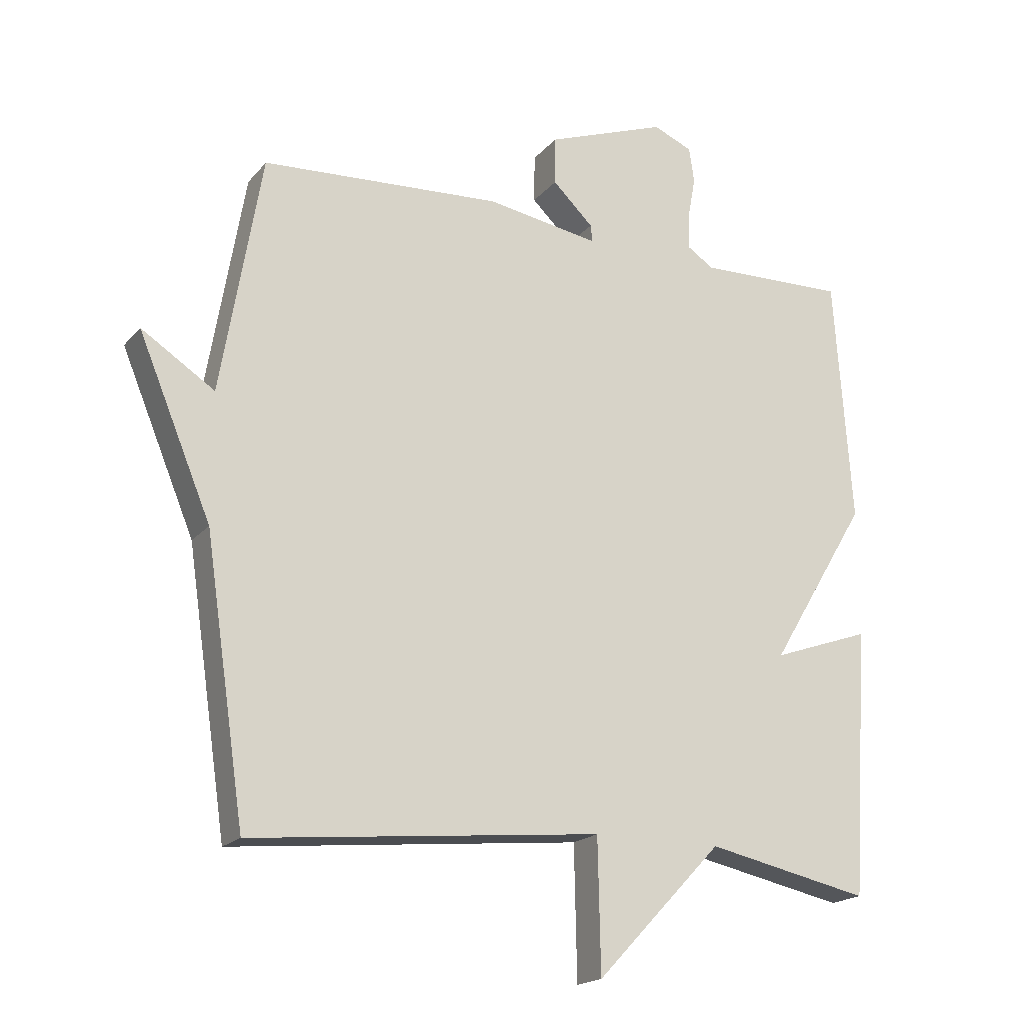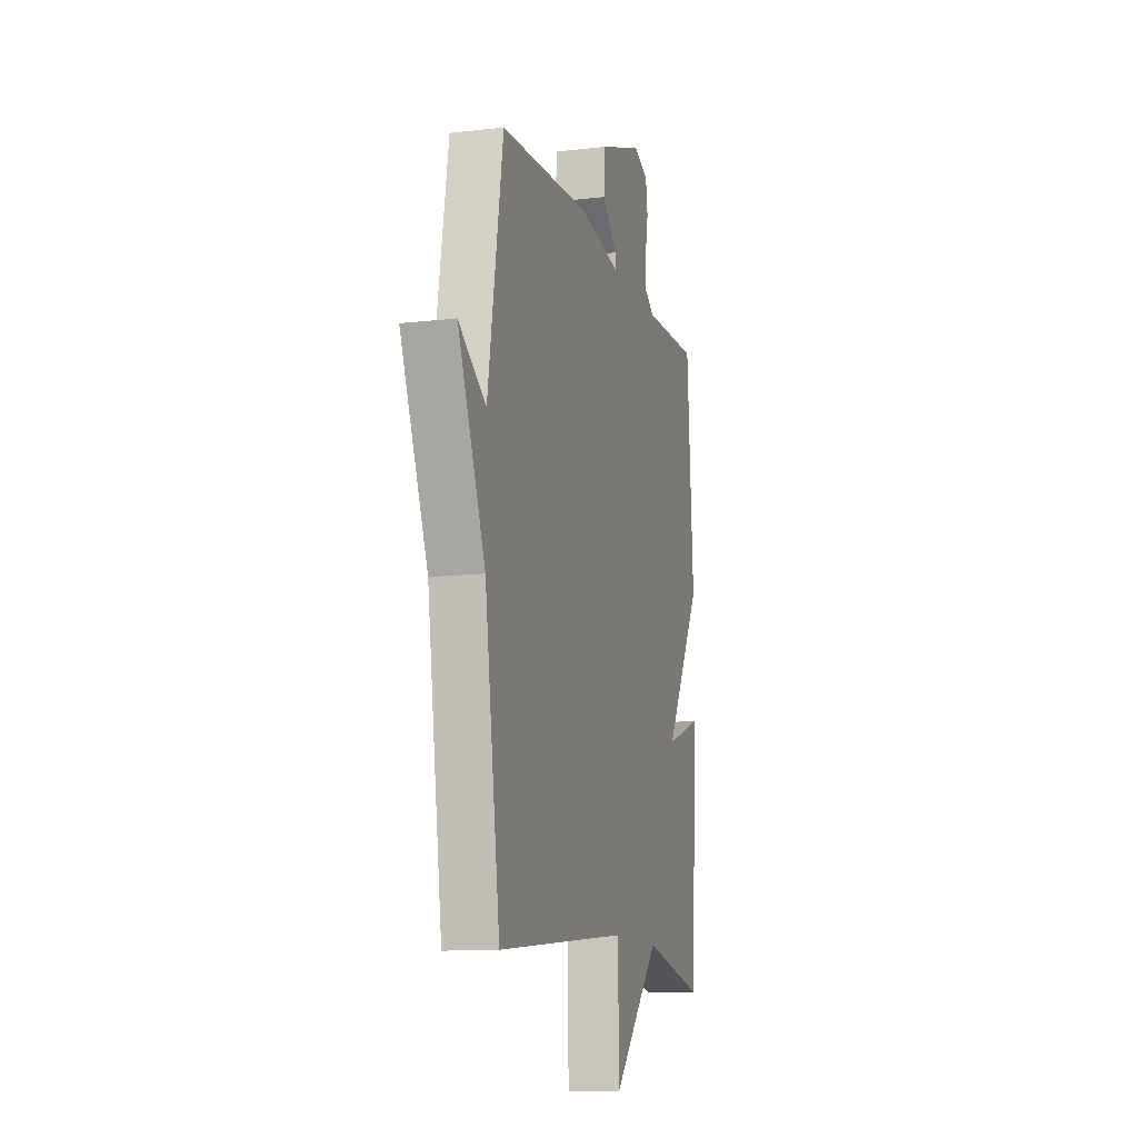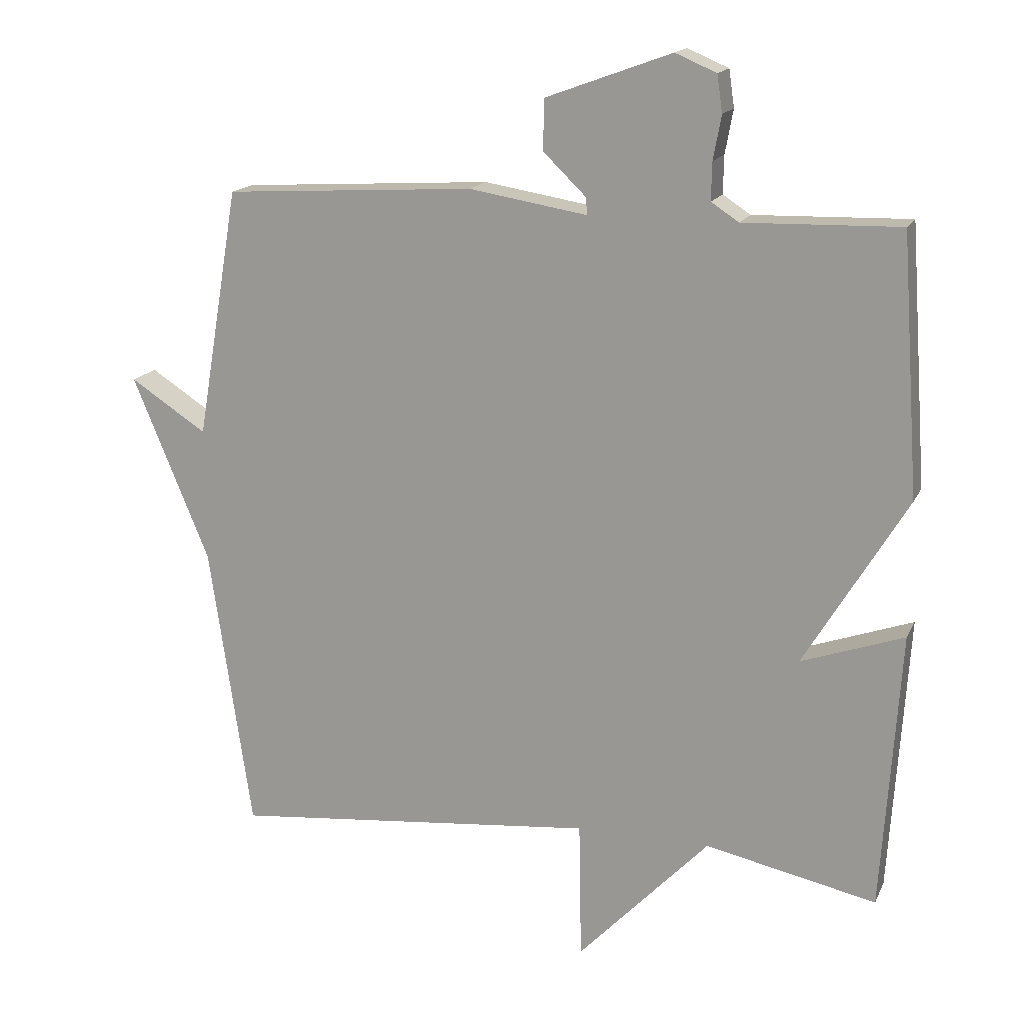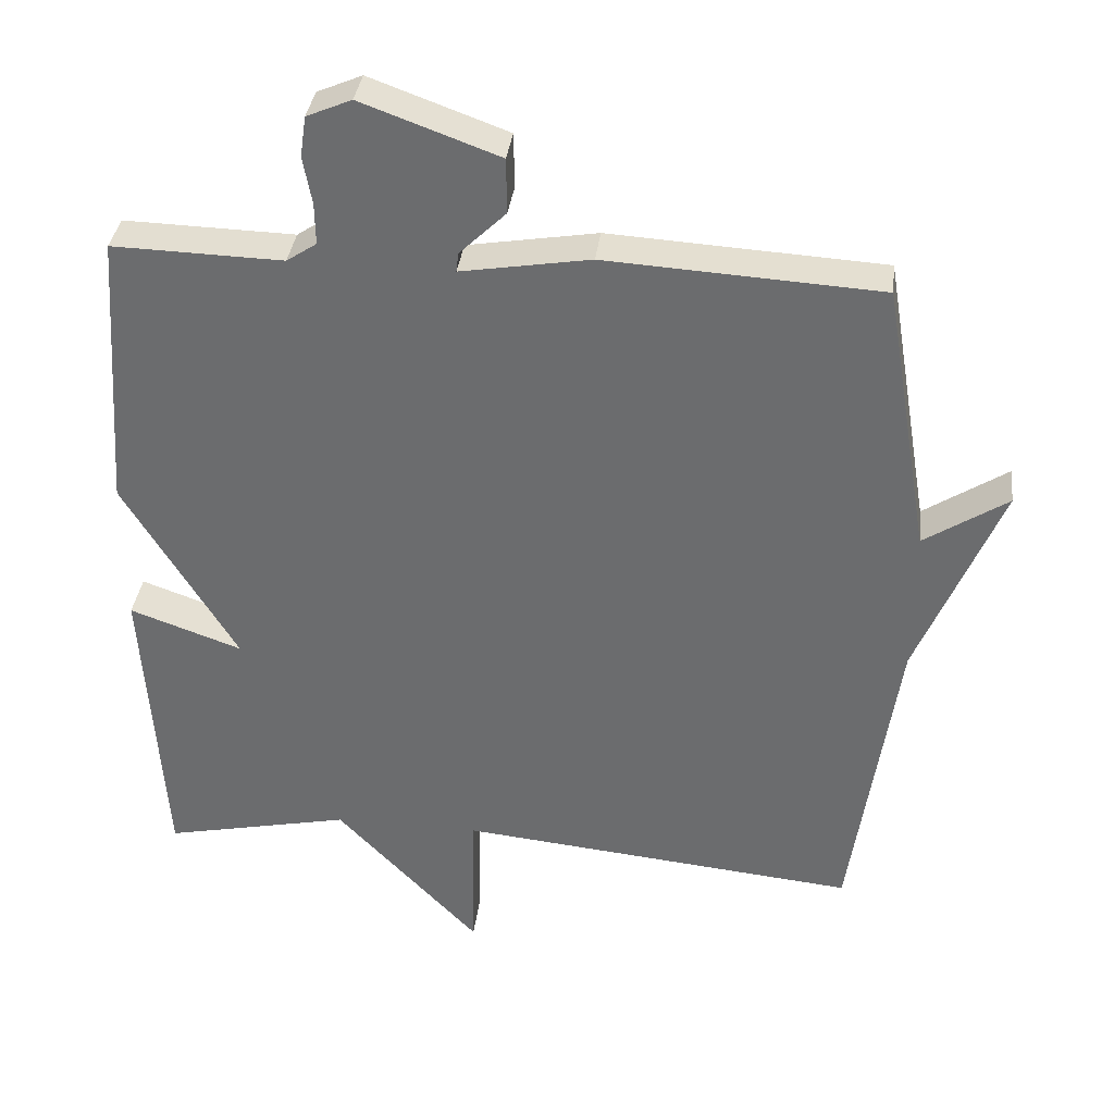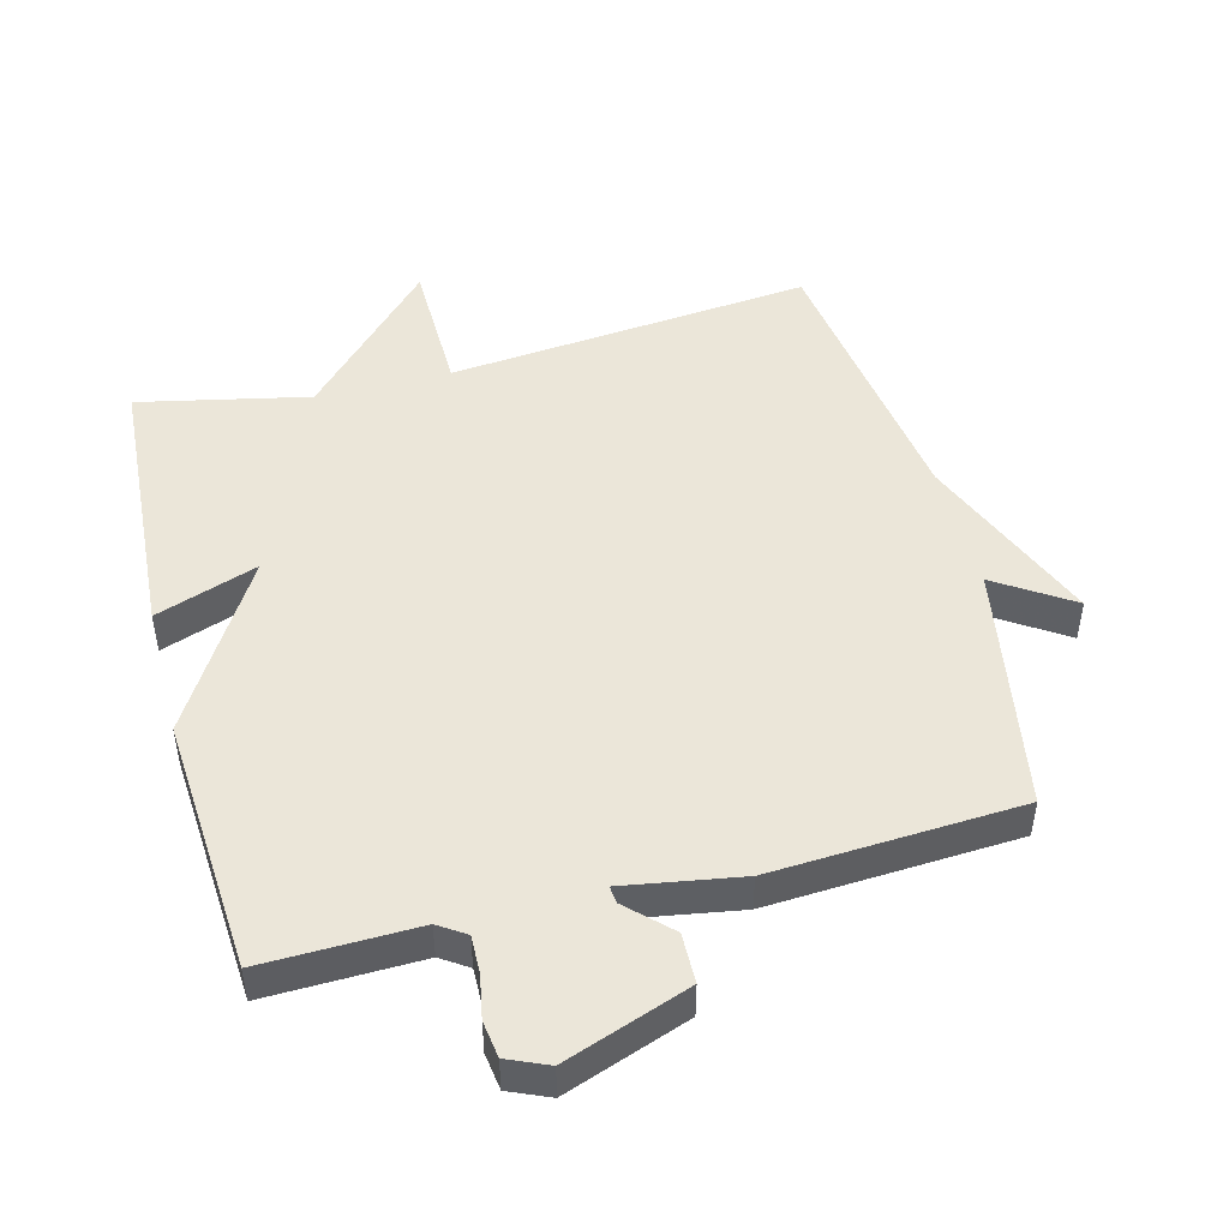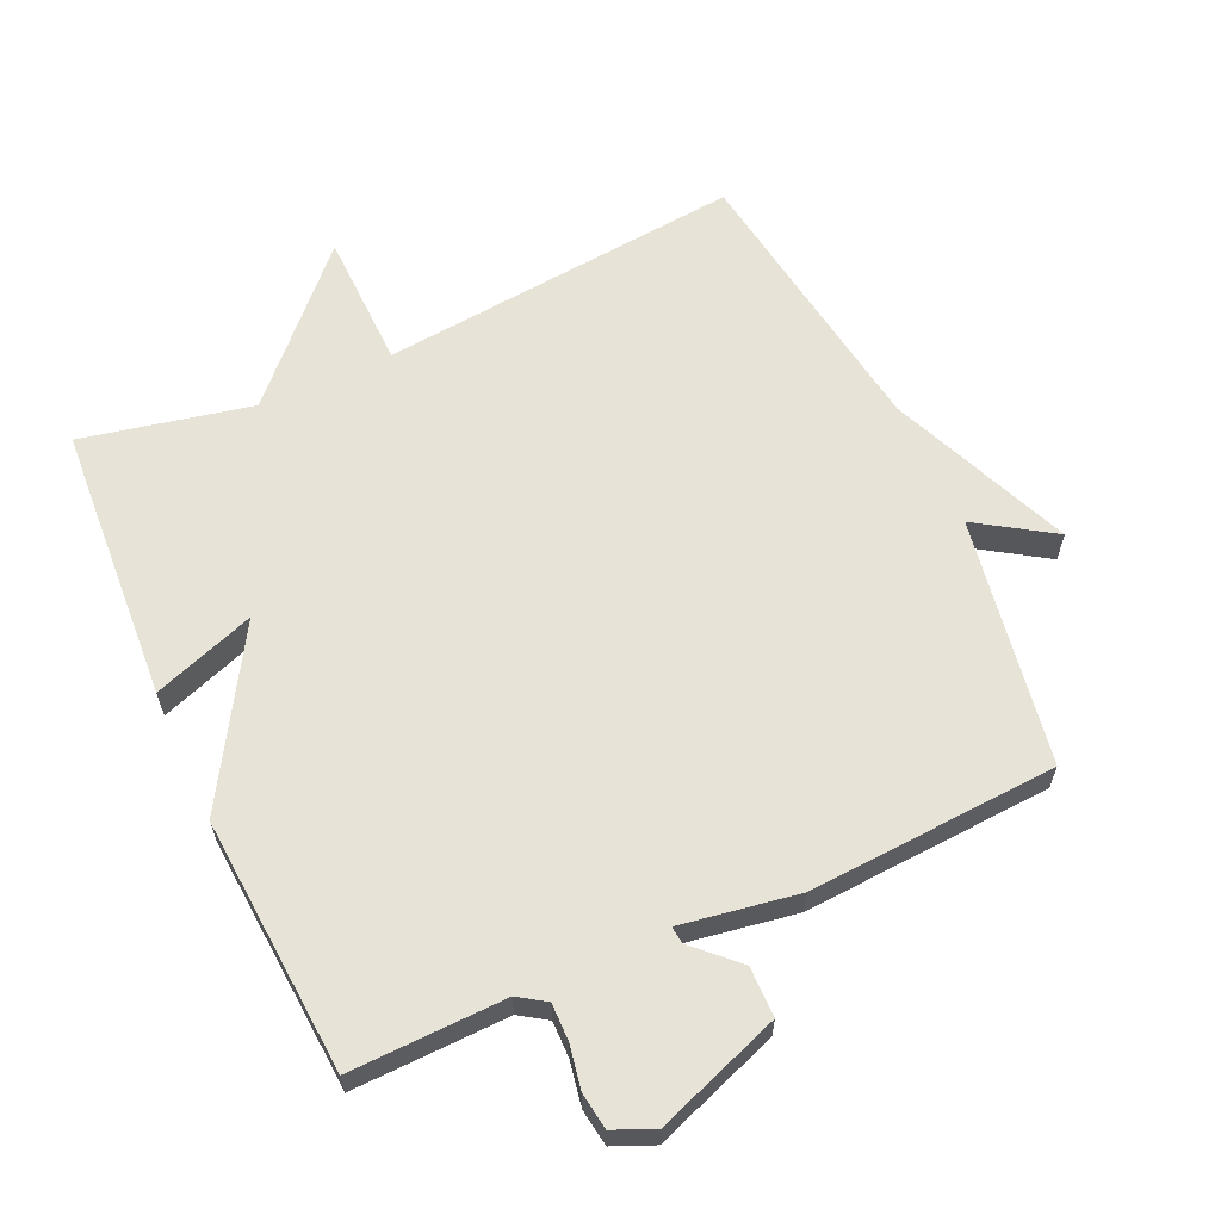
<metadata>
{"format":"obj","ext":"obj","renderer":"f3d","projection":"perspective","resolution":1024,"background":"white","views":[{"elev":-18.8,"azim":152.6,"up":"+Z"},{"elev":-12.0,"azim":105.5,"up":"+Z"},{"elev":16.3,"azim":-161.5,"up":"+Z"},{"elev":35.5,"azim":6.9,"up":"+Z"},{"elev":48.2,"azim":-14.4,"up":"+Y"},{"elev":62.2,"azim":-24.5,"up":"+Y"}]}
</metadata>
<code>
v -0.5 0.07 0.5
v -0.268 0.07 0.494
v -0.227 0.07 0.521
v -0.228 0.07 0.577
v -0.24 0.07 0.642
v -0.232 0.07 0.697
v -0.171 0.07 0.723
v 0.016 0.07 0.655
v 0.017 0.07 0.58
v -0.046 0.07 0.519
v -0.049 0.07 0.493
v 0.127 0.07 0.522
v 0.5 0.07 0.5
v 0.563 0.07 0.128
v 0.677 0.07 0.202
v 0.563 0.07 -0.072
v 0.5 0.07 -0.5
v -0.045 0.07 -0.446
v -0.049 0.07 -0.652
v -0.245 0.07 -0.446
v -0.5 0.07 -0.5
v -0.527 0.07 -0.084
v -0.374 0.07 -0.138
v -0.527 0.07 0.116
v -0.5 0 0.5
v -0.268 0 0.494
v -0.227 0 0.521
v -0.228 0 0.577
v -0.24 0 0.642
v -0.232 0 0.697
v -0.171 0 0.723
v 0.016 0 0.655
v 0.017 0 0.58
v -0.046 0 0.519
v -0.049 0 0.493
v 0.127 0 0.522
v 0.5 0 0.5
v 0.563 0 0.128
v 0.677 0 0.202
v 0.563 0 -0.072
v 0.5 0 -0.5
v -0.045 0 -0.446
v -0.049 0 -0.652
v -0.245 0 -0.446
v -0.5 0 -0.5
v -0.527 0 -0.084
v -0.374 0 -0.138
v -0.527 0 0.116
f 23 24 1 2
f 20 21 22 23
f 23 2 3
f 20 23 3
f 19 20 3
f 18 19 3
f 18 3 4
f 17 18 4
f 16 17 4
f 14 15 16
f 13 14 16
f 12 13 16
f 11 12 16
f 11 16 4 5
f 5 6 7
f 11 5 7
f 10 11 7
f 7 8 9 10
f 26 25 48 47
f 47 46 45 44
f 27 26 47
f 27 47 44
f 27 44 43
f 27 43 42
f 28 27 42
f 28 42 41
f 28 41 40
f 40 39 38
f 40 38 37
f 40 37 36
f 40 36 35
f 29 28 40 35
f 31 30 29
f 31 29 35
f 31 35 34
f 34 33 32 31
f 1 25 26 2
f 2 26 27 3
f 3 27 28 4
f 4 28 29 5
f 5 29 30 6
f 6 30 31 7
f 7 31 32 8
f 8 32 33 9
f 9 33 34 10
f 10 34 35 11
f 11 35 36 12
f 12 36 37 13
f 13 37 38 14
f 14 38 39 15
f 15 39 40 16
f 16 40 41 17
f 17 41 42 18
f 18 42 43 19
f 19 43 44 20
f 20 44 45 21
f 21 45 46 22
f 22 46 47 23
f 23 47 48 24
f 24 48 25 1

</code>
